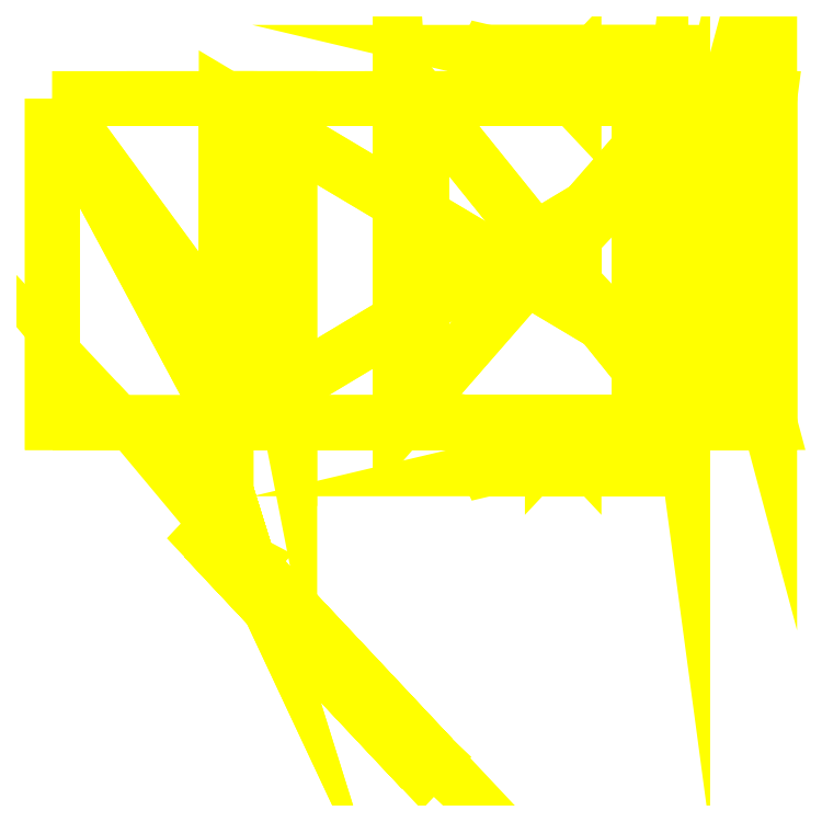
<metadata>
{"format":"dxf","ext":"dxf","renderer":"ezdxf+matplotlib","layout":"modelspace","background":"white","min_lineweight":24,"dpi":150}
</metadata>
<code>
0
SECTION
2
ENTITIES
0
POLYLINE
8
OBJECT000
66
1
70
64
71
8
72
12
0
VERTEX
8
OBJECT000
10
16
20
-17.03
30
6.286
70
192
0
VERTEX
8
OBJECT000
10
8.242
20
-17.03
30
-16
70
192
0
VERTEX
8
OBJECT000
10
4.364
20
-17.03
30
-14.29
70
192
0
VERTEX
8
OBJECT000
10
12.12
20
-17.03
30
8
70
192
0
VERTEX
8
OBJECT000
10
12.12
20
11.87
30
8
70
192
0
VERTEX
8
OBJECT000
10
4.364
20
11.87
30
-14.29
70
192
0
VERTEX
8
OBJECT000
10
8.242
20
11.87
30
-16
70
192
0
VERTEX
8
OBJECT000
10
16
20
11.87
30
6.286
70
192
0
VERTEX
8
OBJECT000
10
0
20
0
30
0
70
128
71
2
72
3
73
-4
0
VERTEX
8
OBJECT000
10
0
20
0
30
0
70
128
71
-2
72
4
73
1
0
VERTEX
8
OBJECT000
10
0
20
0
30
0
70
128
71
6
72
7
73
-8
0
VERTEX
8
OBJECT000
10
0
20
0
30
0
70
128
71
-6
72
8
73
5
0
VERTEX
8
OBJECT000
10
0
20
0
30
0
70
128
71
6
72
3
73
-2
0
VERTEX
8
OBJECT000
10
0
20
0
30
0
70
128
71
-6
72
2
73
7
0
VERTEX
8
OBJECT000
10
0
20
0
30
0
70
128
71
3
72
6
73
-5
0
VERTEX
8
OBJECT000
10
0
20
0
30
0
70
128
71
-3
72
5
73
4
0
VERTEX
8
OBJECT000
10
0
20
0
30
0
70
128
71
7
72
2
73
-1
0
VERTEX
8
OBJECT000
10
0
20
0
30
0
70
128
71
-7
72
1
73
8
0
VERTEX
8
OBJECT000
10
0
20
0
30
0
70
128
71
4
72
5
73
-8
0
VERTEX
8
OBJECT000
10
0
20
0
30
0
70
128
71
-4
72
8
73
1
0
SEQEND
8
OBJECT000
0
POLYLINE
8
OBJECT001
66
1
70
64
71
8
72
12
0
VERTEX
8
OBJECT001
10
8.242
20
-6.71
30
-16
70
192
0
VERTEX
8
OBJECT001
10
7.273
20
-6.71
30
-19.43
70
192
0
VERTEX
8
OBJECT001
10
5.333
20
-6.71
30
-19.43
70
192
0
VERTEX
8
OBJECT001
10
6.303
20
-6.71
30
-15.14
70
192
0
VERTEX
8
OBJECT001
10
6.303
20
1.548
30
-15.14
70
192
0
VERTEX
8
OBJECT001
10
5.333
20
1.548
30
-19.43
70
192
0
VERTEX
8
OBJECT001
10
7.273
20
1.548
30
-19.43
70
192
0
VERTEX
8
OBJECT001
10
8.242
20
1.548
30
-16
70
192
0
VERTEX
8
OBJECT001
10
0
20
0
30
0
70
128
71
2
72
3
73
-4
0
VERTEX
8
OBJECT001
10
0
20
0
30
0
70
128
71
-2
72
4
73
1
0
VERTEX
8
OBJECT001
10
0
20
0
30
0
70
128
71
6
72
7
73
-8
0
VERTEX
8
OBJECT001
10
0
20
0
30
0
70
128
71
-6
72
8
73
5
0
VERTEX
8
OBJECT001
10
0
20
0
30
0
70
128
71
6
72
3
73
-2
0
VERTEX
8
OBJECT001
10
0
20
0
30
0
70
128
71
-6
72
2
73
7
0
VERTEX
8
OBJECT001
10
0
20
0
30
0
70
128
71
3
72
6
73
-5
0
VERTEX
8
OBJECT001
10
0
20
0
30
0
70
128
71
-3
72
5
73
4
0
VERTEX
8
OBJECT001
10
0
20
0
30
0
70
128
71
7
72
2
73
-1
0
VERTEX
8
OBJECT001
10
0
20
0
30
0
70
128
71
-7
72
1
73
8
0
VERTEX
8
OBJECT001
10
0
20
0
30
0
70
128
71
4
72
5
73
-8
0
VERTEX
8
OBJECT001
10
0
20
0
30
0
70
128
71
-4
72
8
73
1
0
SEQEND
8
OBJECT001
0
POLYLINE
8
OBJECT002
66
1
70
64
71
8
72
12
0
VERTEX
8
OBJECT002
10
8.242
20
11.87
30
-19.43
70
192
0
VERTEX
8
OBJECT002
10
8.242
20
11.87
30
-22.86
70
192
0
VERTEX
8
OBJECT002
10
8.242
20
-17.03
30
-22.86
70
192
0
VERTEX
8
OBJECT002
10
8.242
20
-17.03
30
-19.43
70
192
0
VERTEX
8
OBJECT002
10
-15.03
20
-17.03
30
-22.86
70
192
0
VERTEX
8
OBJECT002
10
-16.97
20
-17.03
30
-19.43
70
192
0
VERTEX
8
OBJECT002
10
-15.03
20
11.87
30
-22.86
70
192
0
VERTEX
8
OBJECT002
10
-16.97
20
11.87
30
-19.43
70
192
0
VERTEX
8
OBJECT002
10
0
20
0
30
0
70
128
71
2
72
3
73
-4
0
VERTEX
8
OBJECT002
10
0
20
0
30
0
70
128
71
-2
72
4
73
1
0
VERTEX
8
OBJECT002
10
0
20
0
30
0
70
128
71
3
72
5
73
-6
0
VERTEX
8
OBJECT002
10
0
20
0
30
0
70
128
71
-3
72
6
73
4
0
VERTEX
8
OBJECT002
10
0
20
0
30
0
70
128
71
2
72
1
73
-8
0
VERTEX
8
OBJECT002
10
0
20
0
30
0
70
128
71
-2
72
8
73
7
0
VERTEX
8
OBJECT002
10
0
20
0
30
0
70
128
71
3
72
2
73
-7
0
VERTEX
8
OBJECT002
10
0
20
0
30
0
70
128
71
-3
72
7
73
5
0
VERTEX
8
OBJECT002
10
0
20
0
30
0
70
128
71
1
72
4
73
-6
0
VERTEX
8
OBJECT002
10
0
20
0
30
0
70
128
71
-1
72
6
73
8
0
VERTEX
8
OBJECT002
10
0
20
0
30
0
70
128
71
5
72
7
73
-8
0
VERTEX
8
OBJECT002
10
0
20
0
30
0
70
128
71
-5
72
8
73
6
0
SEQEND
8
OBJECT002
0
POLYLINE
8
OBJECT003
66
1
70
64
71
8
72
12
0
VERTEX
8
OBJECT003
10
-3.394
20
11.87
30
-12.57
70
192
0
VERTEX
8
OBJECT003
10
-3.394
20
11.87
30
-22.86
70
192
0
VERTEX
8
OBJECT003
10
-3.394
20
13.94
30
-21.14
70
192
0
VERTEX
8
OBJECT003
10
-3.394
20
13.94
30
-12.57
70
192
0
VERTEX
8
OBJECT003
10
-1.455
20
13.94
30
-12.57
70
192
0
VERTEX
8
OBJECT003
10
-1.455
20
13.94
30
-21.14
70
192
0
VERTEX
8
OBJECT003
10
-1.455
20
11.87
30
-22.86
70
192
0
VERTEX
8
OBJECT003
10
-1.455
20
11.87
30
-12.57
70
192
0
VERTEX
8
OBJECT003
10
0
20
0
30
0
70
128
71
2
72
3
73
-4
0
VERTEX
8
OBJECT003
10
0
20
0
30
0
70
128
71
-2
72
4
73
1
0
VERTEX
8
OBJECT003
10
0
20
0
30
0
70
128
71
6
72
7
73
-8
0
VERTEX
8
OBJECT003
10
0
20
0
30
0
70
128
71
-6
72
8
73
5
0
VERTEX
8
OBJECT003
10
0
20
0
30
0
70
128
71
7
72
2
73
-1
0
VERTEX
8
OBJECT003
10
0
20
0
30
0
70
128
71
-7
72
1
73
8
0
VERTEX
8
OBJECT003
10
0
20
0
30
0
70
128
71
3
72
6
73
-5
0
VERTEX
8
OBJECT003
10
0
20
0
30
0
70
128
71
-3
72
5
73
4
0
VERTEX
8
OBJECT003
10
0
20
0
30
0
70
128
71
4
72
5
73
-8
0
VERTEX
8
OBJECT003
10
0
20
0
30
0
70
128
71
-4
72
8
73
1
0
VERTEX
8
OBJECT003
10
0
20
0
30
0
70
128
71
2
72
7
73
-6
0
VERTEX
8
OBJECT003
10
0
20
0
30
0
70
128
71
-2
72
6
73
3
0
SEQEND
8
OBJECT003
0
POLYLINE
8
OBJECT004
66
1
70
64
71
8
72
12
0
VERTEX
8
OBJECT004
10
8.242
20
16
30
-10.86
70
192
0
VERTEX
8
OBJECT004
10
8.242
20
16
30
-12.57
70
192
0
VERTEX
8
OBJECT004
10
8.242
20
11.87
30
-12.57
70
192
0
VERTEX
8
OBJECT004
10
8.242
20
11.87
30
-10.86
70
192
0
VERTEX
8
OBJECT004
10
-11.15
20
11.87
30
-12.57
70
192
0
VERTEX
8
OBJECT004
10
-11.15
20
11.87
30
-10.86
70
192
0
VERTEX
8
OBJECT004
10
-9.212
20
16
30
-12.57
70
192
0
VERTEX
8
OBJECT004
10
-9.212
20
16
30
-10.86
70
192
0
VERTEX
8
OBJECT004
10
0
20
0
30
0
70
128
71
2
72
3
73
-4
0
VERTEX
8
OBJECT004
10
0
20
0
30
0
70
128
71
-2
72
4
73
1
0
VERTEX
8
OBJECT004
10
0
20
0
30
0
70
128
71
3
72
5
73
-6
0
VERTEX
8
OBJECT004
10
0
20
0
30
0
70
128
71
-3
72
6
73
4
0
VERTEX
8
OBJECT004
10
0
20
0
30
0
70
128
71
2
72
1
73
-8
0
VERTEX
8
OBJECT004
10
0
20
0
30
0
70
128
71
-2
72
8
73
7
0
VERTEX
8
OBJECT004
10
0
20
0
30
0
70
128
71
3
72
2
73
-7
0
VERTEX
8
OBJECT004
10
0
20
0
30
0
70
128
71
-3
72
7
73
5
0
VERTEX
8
OBJECT004
10
0
20
0
30
0
70
128
71
1
72
4
73
-6
0
VERTEX
8
OBJECT004
10
0
20
0
30
0
70
128
71
-1
72
6
73
8
0
VERTEX
8
OBJECT004
10
0
20
0
30
0
70
128
71
5
72
7
73
-8
0
VERTEX
8
OBJECT004
10
0
20
0
30
0
70
128
71
-5
72
8
73
6
0
SEQEND
8
OBJECT004
0
POLYLINE
8
OBJECT005
66
1
70
64
71
8
72
12
0
VERTEX
8
OBJECT005
10
8.242
20
-17.03
30
-10.86
70
192
0
VERTEX
8
OBJECT005
10
8.242
20
-17.03
30
-12.57
70
192
0
VERTEX
8
OBJECT005
10
8.242
20
-21.16
30
-12.57
70
192
0
VERTEX
8
OBJECT005
10
8.242
20
-21.16
30
-10.86
70
192
0
VERTEX
8
OBJECT005
10
-9.212
20
-21.16
30
-12.57
70
192
0
VERTEX
8
OBJECT005
10
-9.212
20
-21.16
30
-10.86
70
192
0
VERTEX
8
OBJECT005
10
-11.15
20
-17.03
30
-12.57
70
192
0
VERTEX
8
OBJECT005
10
-11.15
20
-17.03
30
-10.86
70
192
0
VERTEX
8
OBJECT005
10
0
20
0
30
0
70
128
71
2
72
3
73
-4
0
VERTEX
8
OBJECT005
10
0
20
0
30
0
70
128
71
-2
72
4
73
1
0
VERTEX
8
OBJECT005
10
0
20
0
30
0
70
128
71
3
72
5
73
-6
0
VERTEX
8
OBJECT005
10
0
20
0
30
0
70
128
71
-3
72
6
73
4
0
VERTEX
8
OBJECT005
10
0
20
0
30
0
70
128
71
2
72
1
73
-8
0
VERTEX
8
OBJECT005
10
0
20
0
30
0
70
128
71
-2
72
8
73
7
0
VERTEX
8
OBJECT005
10
0
20
0
30
0
70
128
71
3
72
2
73
-7
0
VERTEX
8
OBJECT005
10
0
20
0
30
0
70
128
71
-3
72
7
73
5
0
VERTEX
8
OBJECT005
10
0
20
0
30
0
70
128
71
1
72
4
73
-6
0
VERTEX
8
OBJECT005
10
0
20
0
30
0
70
128
71
-1
72
6
73
8
0
VERTEX
8
OBJECT005
10
0
20
0
30
0
70
128
71
5
72
7
73
-8
0
VERTEX
8
OBJECT005
10
0
20
0
30
0
70
128
71
-5
72
8
73
6
0
SEQEND
8
OBJECT005
0
POLYLINE
8
OBJECT006
66
1
70
64
71
8
72
12
0
VERTEX
8
OBJECT006
10
-3.394
20
-19.1
30
-12.57
70
192
0
VERTEX
8
OBJECT006
10
-3.394
20
-19.1
30
-19.45
70
192
0
VERTEX
8
OBJECT006
10
-3.394
20
-17.03
30
-22.87
70
192
0
VERTEX
8
OBJECT006
10
-3.394
20
-17.03
30
-12.57
70
192
0
VERTEX
8
OBJECT006
10
-1.455
20
-17.03
30
-12.57
70
192
0
VERTEX
8
OBJECT006
10
-1.455
20
-17.03
30
-22.87
70
192
0
VERTEX
8
OBJECT006
10
-1.455
20
-19.1
30
-19.45
70
192
0
VERTEX
8
OBJECT006
10
-1.455
20
-19.1
30
-12.57
70
192
0
VERTEX
8
OBJECT006
10
0
20
0
30
0
70
128
71
2
72
3
73
-4
0
VERTEX
8
OBJECT006
10
0
20
0
30
0
70
128
71
-2
72
4
73
1
0
VERTEX
8
OBJECT006
10
0
20
0
30
0
70
128
71
6
72
7
73
-8
0
VERTEX
8
OBJECT006
10
0
20
0
30
0
70
128
71
-6
72
8
73
5
0
VERTEX
8
OBJECT006
10
0
20
0
30
0
70
128
71
7
72
2
73
-1
0
VERTEX
8
OBJECT006
10
0
20
0
30
0
70
128
71
-7
72
1
73
8
0
VERTEX
8
OBJECT006
10
0
20
0
30
0
70
128
71
3
72
6
73
-5
0
VERTEX
8
OBJECT006
10
0
20
0
30
0
70
128
71
-3
72
5
73
4
0
VERTEX
8
OBJECT006
10
0
20
0
30
0
70
128
71
4
72
5
73
-8
0
VERTEX
8
OBJECT006
10
0
20
0
30
0
70
128
71
-4
72
8
73
1
0
VERTEX
8
OBJECT006
10
0
20
0
30
0
70
128
71
6
72
3
73
-2
0
VERTEX
8
OBJECT006
10
0
20
0
30
0
70
128
71
-6
72
2
73
7
0
SEQEND
8
OBJECT006
0
POLYLINE
8
OBJECT007
66
1
70
64
71
8
72
12
0
VERTEX
8
OBJECT007
10
-5.333
20
-4.645
30
-22.86
70
192
0
VERTEX
8
OBJECT007
10
-5.333
20
-4.645
30
-38.29
70
192
0
VERTEX
8
OBJECT007
10
-5.333
20
-0.5161
30
-38.29
70
192
0
VERTEX
8
OBJECT007
10
-5.333
20
-0.5161
30
-22.86
70
192
0
VERTEX
8
OBJECT007
10
-1.455
20
-0.5161
30
-22.86
70
192
0
VERTEX
8
OBJECT007
10
-1.455
20
-0.5161
30
-38.29
70
192
0
VERTEX
8
OBJECT007
10
-1.455
20
-4.645
30
-38.29
70
192
0
VERTEX
8
OBJECT007
10
-1.455
20
-4.645
30
-22.86
70
192
0
VERTEX
8
OBJECT007
10
0
20
0
30
0
70
128
71
2
72
3
73
-4
0
VERTEX
8
OBJECT007
10
0
20
0
30
0
70
128
71
-2
72
4
73
1
0
VERTEX
8
OBJECT007
10
0
20
0
30
0
70
128
71
6
72
7
73
-8
0
VERTEX
8
OBJECT007
10
0
20
0
30
0
70
128
71
-6
72
8
73
5
0
VERTEX
8
OBJECT007
10
0
20
0
30
0
70
128
71
7
72
2
73
-1
0
VERTEX
8
OBJECT007
10
0
20
0
30
0
70
128
71
-7
72
1
73
8
0
VERTEX
8
OBJECT007
10
0
20
0
30
0
70
128
71
3
72
6
73
-5
0
VERTEX
8
OBJECT007
10
0
20
0
30
0
70
128
71
-3
72
5
73
4
0
VERTEX
8
OBJECT007
10
0
20
0
30
0
70
128
71
2
72
7
73
-6
0
VERTEX
8
OBJECT007
10
0
20
0
30
0
70
128
71
-2
72
6
73
3
0
VERTEX
8
OBJECT007
10
0
20
0
30
0
70
128
71
4
72
5
73
-8
0
VERTEX
8
OBJECT007
10
0
20
0
30
0
70
128
71
-4
72
8
73
1
0
SEQEND
8
OBJECT007
0
POLYLINE
8
OBJECT008
66
1
70
64
71
8
72
12
0
VERTEX
8
OBJECT008
10
-32.16
20
11.87
30
-38.29
70
192
0
VERTEX
8
OBJECT008
10
16
20
11.87
30
-38.29
70
192
0
VERTEX
8
OBJECT008
10
16
20
-17.03
30
-38.29
70
192
0
VERTEX
8
OBJECT008
10
-32.16
20
-17.03
30
-38.29
70
192
0
VERTEX
8
OBJECT008
10
-32.48
20
-17.03
30
-40
70
192
0
VERTEX
8
OBJECT008
10
16
20
-17.03
30
-40
70
192
0
VERTEX
8
OBJECT008
10
16
20
11.87
30
-40
70
192
0
VERTEX
8
OBJECT008
10
-32.48
20
11.87
30
-40
70
192
0
VERTEX
8
OBJECT008
10
0
20
0
30
0
70
128
71
2
72
3
73
-4
0
VERTEX
8
OBJECT008
10
0
20
0
30
0
70
128
71
-2
72
4
73
1
0
VERTEX
8
OBJECT008
10
0
20
0
30
0
70
128
71
6
72
7
73
-8
0
VERTEX
8
OBJECT008
10
0
20
0
30
0
70
128
71
-6
72
8
73
5
0
VERTEX
8
OBJECT008
10
0
20
0
30
0
70
128
71
6
72
3
73
-2
0
VERTEX
8
OBJECT008
10
0
20
0
30
0
70
128
71
-6
72
2
73
7
0
VERTEX
8
OBJECT008
10
0
20
0
30
0
70
128
71
7
72
2
73
-1
0
VERTEX
8
OBJECT008
10
0
20
0
30
0
70
128
71
-7
72
1
73
8
0
VERTEX
8
OBJECT008
10
0
20
0
30
0
70
128
71
5
72
4
73
-3
0
VERTEX
8
OBJECT008
10
0
20
0
30
0
70
128
71
-5
72
3
73
6
0
VERTEX
8
OBJECT008
10
0
20
0
30
0
70
128
71
8
72
1
73
-4
0
VERTEX
8
OBJECT008
10
0
20
0
30
0
70
128
71
-8
72
4
73
5
0
SEQEND
8
OBJECT008
0
POLYLINE
8
OBJECT009
66
1
70
64
71
8
72
12
0
VERTEX
8
OBJECT009
10
-32.48
20
11.87
30
-40
70
192
0
VERTEX
8
OBJECT009
10
-48
20
11.87
30
-40
70
192
0
VERTEX
8
OBJECT009
10
-48
20
-17.03
30
-40
70
192
0
VERTEX
8
OBJECT009
10
-32.48
20
-17.03
30
-40
70
192
0
VERTEX
8
OBJECT009
10
-48
20
-17.03
30
1.143
70
192
0
VERTEX
8
OBJECT009
10
-48
20
11.87
30
1.143
70
192
0
VERTEX
8
OBJECT009
10
-26.81
20
11.87
30
-9.922
70
192
0
VERTEX
8
OBJECT009
10
-26.81
20
-17.03
30
-9.922
70
192
0
VERTEX
8
OBJECT009
10
0
20
0
30
0
70
128
71
2
72
3
73
-4
0
VERTEX
8
OBJECT009
10
0
20
0
30
0
70
128
71
-2
72
4
73
1
0
VERTEX
8
OBJECT009
10
0
20
0
30
0
70
128
71
3
72
2
73
-6
0
VERTEX
8
OBJECT009
10
0
20
0
30
0
70
128
71
-3
72
6
73
5
0
VERTEX
8
OBJECT009
10
0
20
0
30
0
70
128
71
2
72
1
73
-7
0
VERTEX
8
OBJECT009
10
0
20
0
30
0
70
128
71
-2
72
7
73
6
0
VERTEX
8
OBJECT009
10
0
20
0
30
0
70
128
71
4
72
3
73
-5
0
VERTEX
8
OBJECT009
10
0
20
0
30
0
70
128
71
-4
72
5
73
8
0
VERTEX
8
OBJECT009
10
0
20
0
30
0
70
128
71
1
72
4
73
-8
0
VERTEX
8
OBJECT009
10
0
20
0
30
0
70
128
71
-1
72
8
73
7
0
VERTEX
8
OBJECT009
10
0
20
0
30
0
70
128
71
6
72
7
73
-8
0
VERTEX
8
OBJECT009
10
0
20
0
30
0
70
128
71
-6
72
8
73
5
0
SEQEND
8
OBJECT009
0
POLYLINE
8
OBJECT010
66
1
70
64
71
8
72
12
0
VERTEX
8
OBJECT010
10
-33.45
20
-26.32
30
-7.479
70
192
0
VERTEX
8
OBJECT010
10
-33.45
20
-26.32
30
-12.57
70
192
0
VERTEX
8
OBJECT010
10
-30.55
20
-29.42
30
-12.57
70
192
0
VERTEX
8
OBJECT010
10
-30.55
20
-29.42
30
-7.479
70
192
0
VERTEX
8
OBJECT010
10
-31.52
20
-30.45
30
-7.479
70
192
0
VERTEX
8
OBJECT010
10
-31.52
20
-30.45
30
-12.57
70
192
0
VERTEX
8
OBJECT010
10
-34.42
20
-27.35
30
-12.57
70
192
0
VERTEX
8
OBJECT010
10
-34.42
20
-27.35
30
-7.479
70
192
0
VERTEX
8
OBJECT010
10
0
20
0
30
0
70
128
71
2
72
3
73
-4
0
VERTEX
8
OBJECT010
10
0
20
0
30
0
70
128
71
-2
72
4
73
1
0
VERTEX
8
OBJECT010
10
0
20
0
30
0
70
128
71
6
72
7
73
-8
0
VERTEX
8
OBJECT010
10
0
20
0
30
0
70
128
71
-6
72
8
73
5
0
VERTEX
8
OBJECT010
10
0
20
0
30
0
70
128
71
3
72
6
73
-5
0
VERTEX
8
OBJECT010
10
0
20
0
30
0
70
128
71
-3
72
5
73
4
0
VERTEX
8
OBJECT010
10
0
20
0
30
0
70
128
71
7
72
2
73
-1
0
VERTEX
8
OBJECT010
10
0
20
0
30
0
70
128
71
-7
72
1
73
8
0
VERTEX
8
OBJECT010
10
0
20
0
30
0
70
128
71
8
72
1
73
-4
0
VERTEX
8
OBJECT010
10
0
20
0
30
0
70
128
71
-8
72
4
73
5
0
VERTEX
8
OBJECT010
10
0
20
0
30
0
70
128
71
6
72
3
73
-2
0
VERTEX
8
OBJECT010
10
0
20
0
30
0
70
128
71
-6
72
2
73
7
0
SEQEND
8
OBJECT010
0
POLYLINE
8
OBJECT011
66
1
70
64
71
8
72
12
0
VERTEX
8
OBJECT011
10
-15.03
20
-48
30
3.714
70
192
0
VERTEX
8
OBJECT011
10
-31.52
20
-30.45
30
3.714
70
192
0
VERTEX
8
OBJECT011
10
-30.55
20
-29.42
30
3.714
70
192
0
VERTEX
8
OBJECT011
10
-14.06
20
-46.97
30
3.714
70
192
0
VERTEX
8
OBJECT011
10
-31.52
20
-30.45
30
-16.86
70
192
0
VERTEX
8
OBJECT011
10
-15.03
20
-48
30
-16.86
70
192
0
VERTEX
8
OBJECT011
10
-14.06
20
-46.97
30
-16.86
70
192
0
VERTEX
8
OBJECT011
10
-30.55
20
-29.42
30
-16.86
70
192
0
VERTEX
8
OBJECT011
10
0
20
0
30
0
70
128
71
2
72
3
73
-4
0
VERTEX
8
OBJECT011
10
0
20
0
30
0
70
128
71
-2
72
4
73
1
0
VERTEX
8
OBJECT011
10
0
20
0
30
0
70
128
71
6
72
7
73
-8
0
VERTEX
8
OBJECT011
10
0
20
0
30
0
70
128
71
-6
72
8
73
5
0
VERTEX
8
OBJECT011
10
0
20
0
30
0
70
128
71
5
72
2
73
-1
0
VERTEX
8
OBJECT011
10
0
20
0
30
0
70
128
71
-5
72
1
73
6
0
VERTEX
8
OBJECT011
10
0
20
0
30
0
70
128
71
7
72
4
73
-3
0
VERTEX
8
OBJECT011
10
0
20
0
30
0
70
128
71
-7
72
3
73
8
0
VERTEX
8
OBJECT011
10
0
20
0
30
0
70
128
71
8
72
3
73
-2
0
VERTEX
8
OBJECT011
10
0
20
0
30
0
70
128
71
-8
72
2
73
5
0
VERTEX
8
OBJECT011
10
0
20
0
30
0
70
128
71
6
72
1
73
-4
0
VERTEX
8
OBJECT011
10
0
20
0
30
0
70
128
71
-6
72
4
73
7
0
SEQEND
8
OBJECT011
0
POLYLINE
8
OBJECT012
66
1
70
64
71
8
72
12
0
VERTEX
8
OBJECT012
10
-36.36
20
-17.03
30
-14.19
70
192
0
VERTEX
8
OBJECT012
10
-34.42
20
-17.03
30
-12.66
70
192
0
VERTEX
8
OBJECT012
10
-34.42
20
-17.03
30
-11.03
70
192
0
VERTEX
8
OBJECT012
10
-36.36
20
-17.03
30
-12.57
70
192
0
VERTEX
8
OBJECT012
10
-33.45
20
-26.32
30
-11.9
70
192
0
VERTEX
8
OBJECT012
10
-30.55
20
-29.42
30
-9.617
70
192
0
VERTEX
8
OBJECT012
10
-33.45
20
-26.32
30
-10.26
70
192
0
VERTEX
8
OBJECT012
10
-30.55
20
-29.42
30
-7.951
70
192
0
VERTEX
8
OBJECT012
10
0
20
0
30
0
70
128
71
2
72
3
73
-4
0
VERTEX
8
OBJECT012
10
0
20
0
30
0
70
128
71
-2
72
4
73
1
0
VERTEX
8
OBJECT012
10
0
20
0
30
0
70
128
71
1
72
5
73
-6
0
VERTEX
8
OBJECT012
10
0
20
0
30
0
70
128
71
-1
72
6
73
2
0
VERTEX
8
OBJECT012
10
0
20
0
30
0
70
128
71
4
72
3
73
-8
0
VERTEX
8
OBJECT012
10
0
20
0
30
0
70
128
71
-4
72
8
73
7
0
VERTEX
8
OBJECT012
10
0
20
0
30
0
70
128
71
2
72
6
73
-8
0
VERTEX
8
OBJECT012
10
0
20
0
30
0
70
128
71
-2
72
8
73
3
0
VERTEX
8
OBJECT012
10
0
20
0
30
0
70
128
71
1
72
4
73
-7
0
VERTEX
8
OBJECT012
10
0
20
0
30
0
70
128
71
-1
72
7
73
5
0
VERTEX
8
OBJECT012
10
0
20
0
30
0
70
128
71
5
72
7
73
-8
0
VERTEX
8
OBJECT012
10
0
20
0
30
0
70
128
71
-5
72
8
73
6
0
SEQEND
8
OBJECT012
0
ENDSEC
0
EOF

</code>
